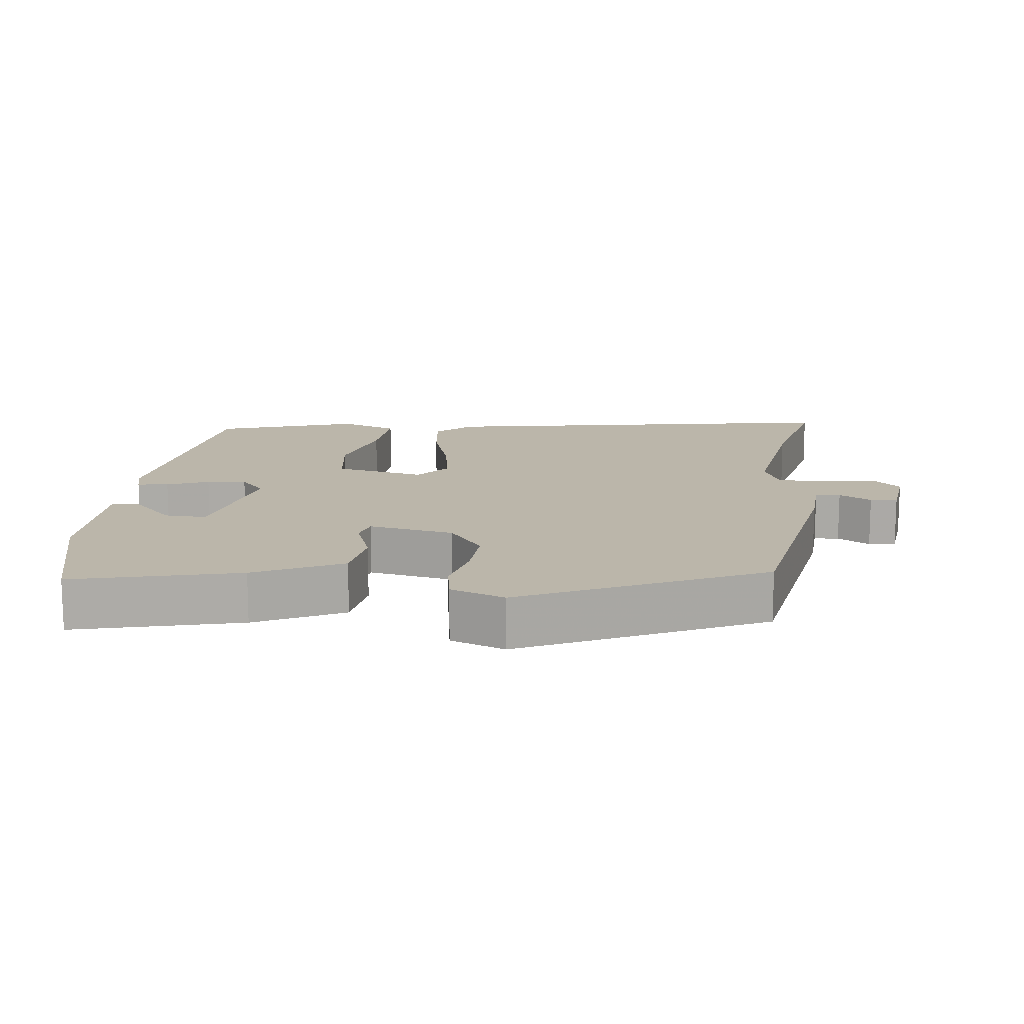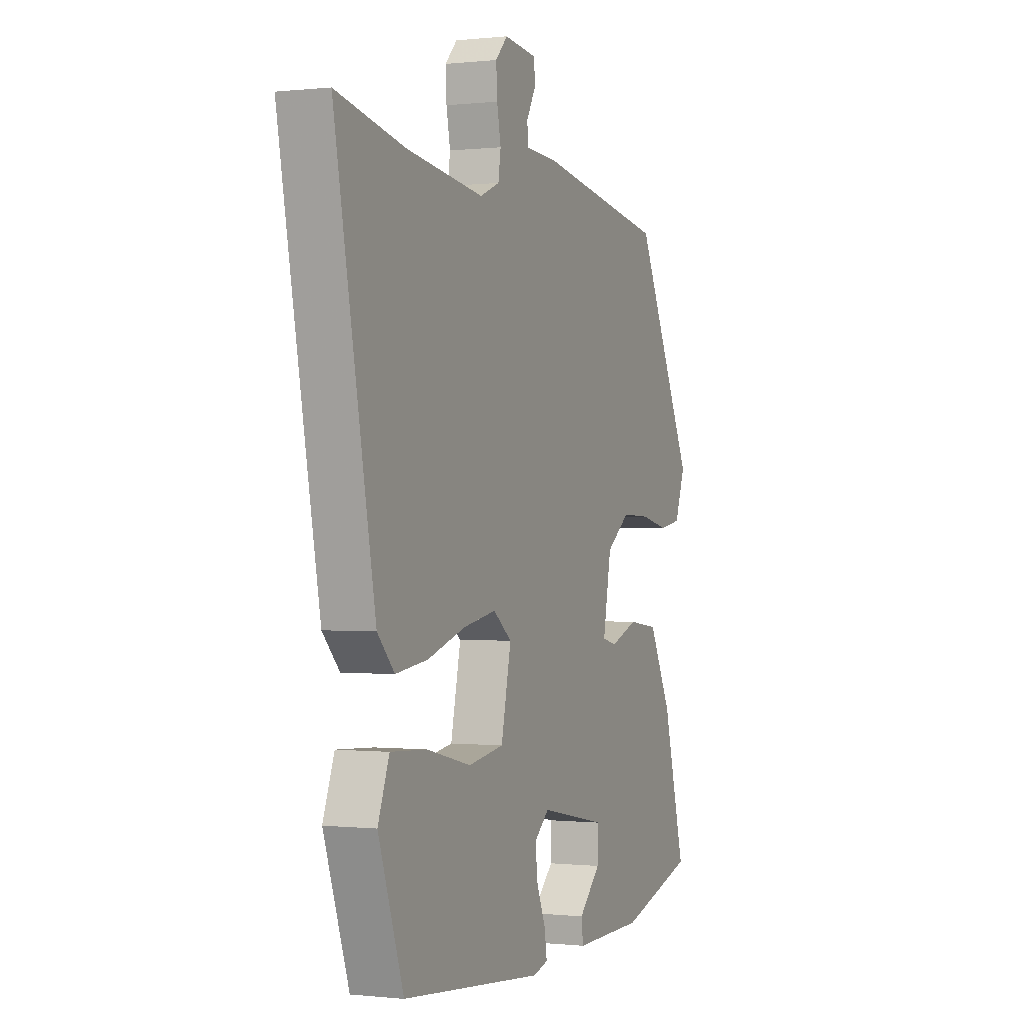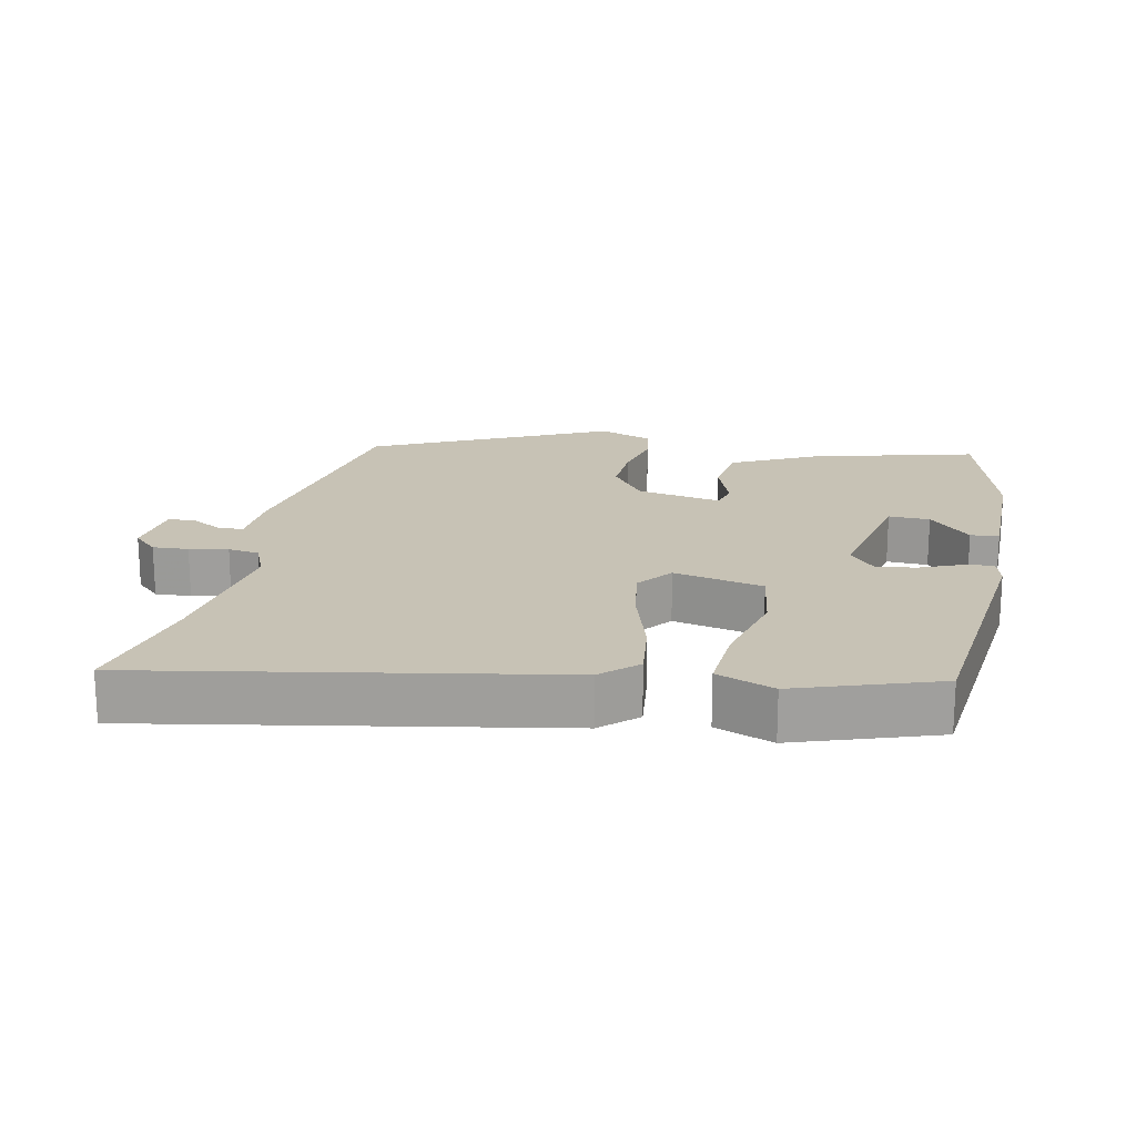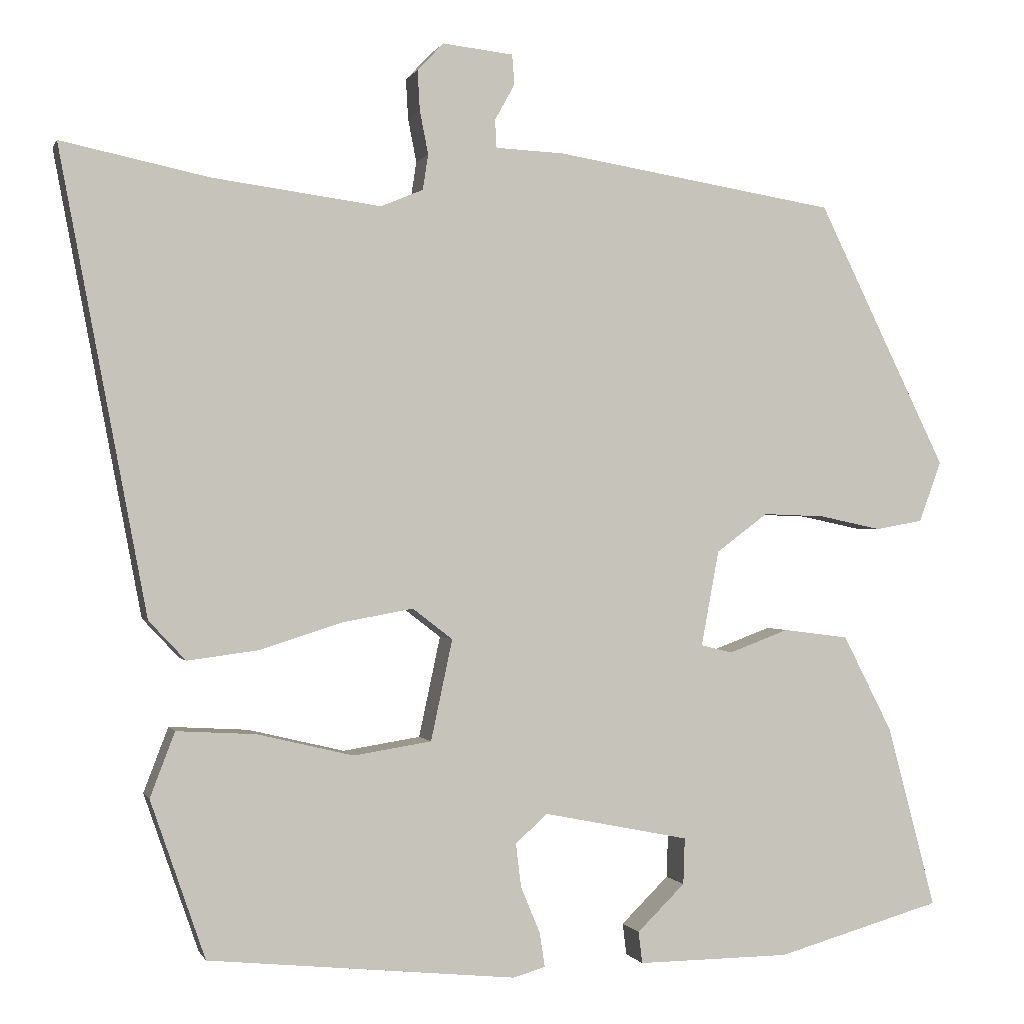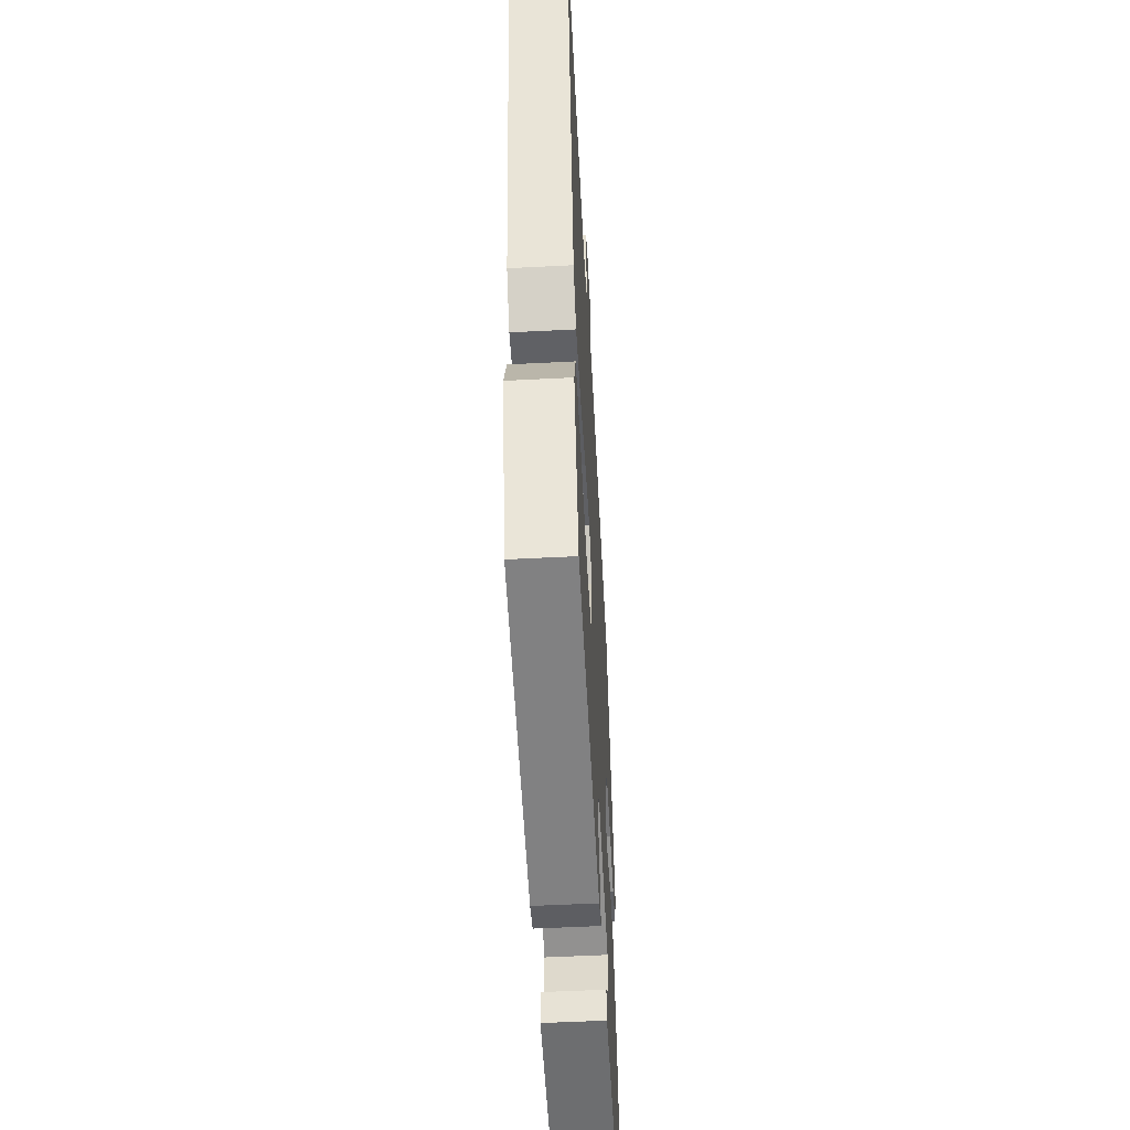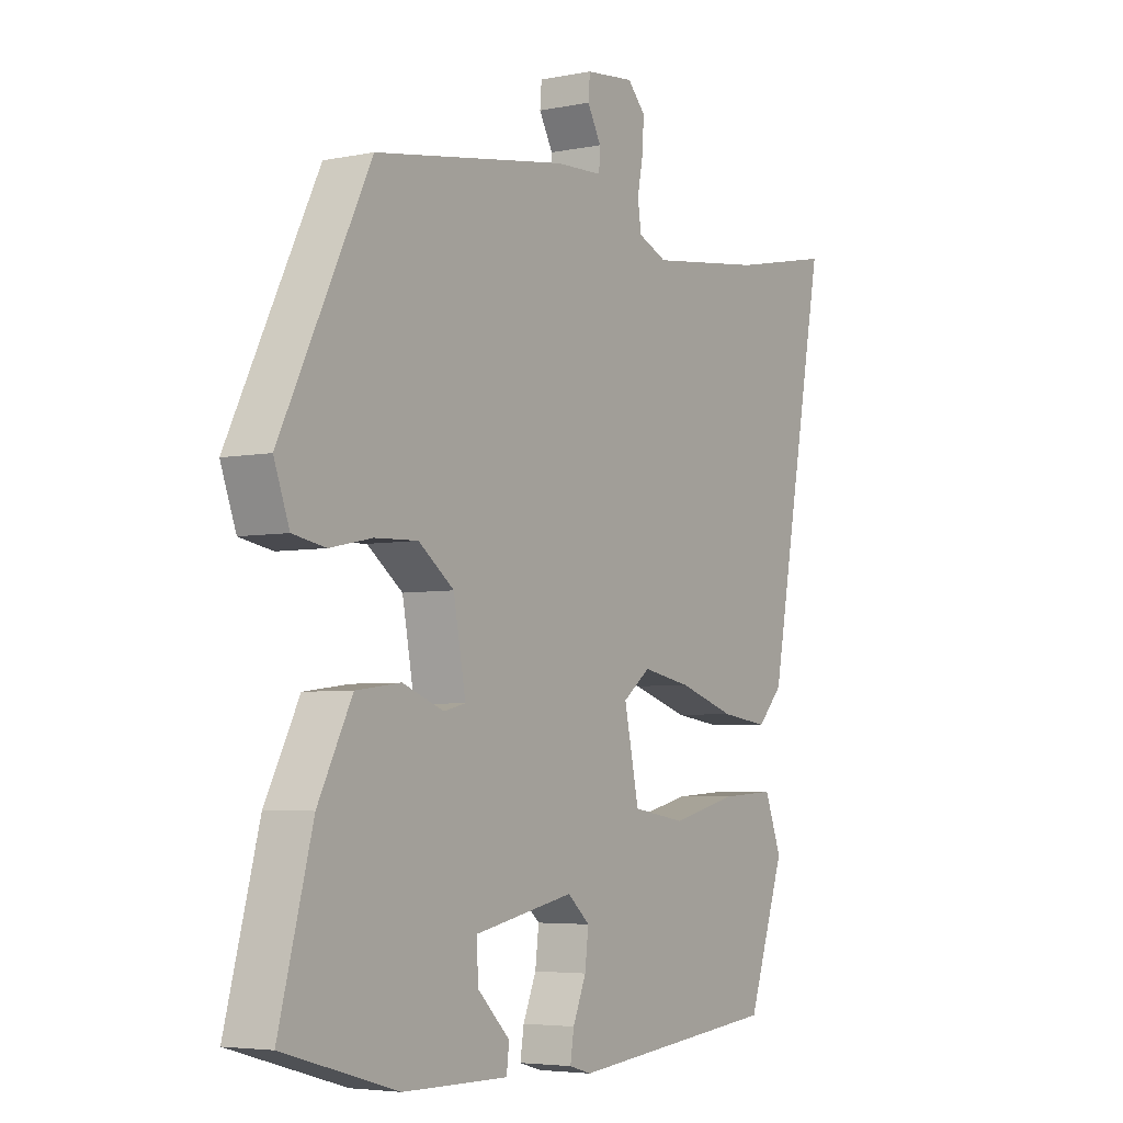
<metadata>
{"format":"obj","ext":"obj","renderer":"f3d","projection":"perspective","resolution":1024,"background":"white","views":[{"elev":14.0,"azim":-82.8,"up":"+Y"},{"elev":-0.2,"azim":112.7,"up":"+Z"},{"elev":19.0,"azim":102.2,"up":"+Y"},{"elev":-0.3,"azim":165.2,"up":"+Z"},{"elev":-54.8,"azim":93.1,"up":"+Z"},{"elev":-4.7,"azim":-57.2,"up":"+Z"}]}
</metadata>
<code>
v -0.36 0.07 0.482
v 0.006 0.07 0.541
v 0.095 0.07 0.545
v 0.097 0.07 0.581
v 0.071 0.07 0.628
v 0.074 0.07 0.667
v 0.166 0.07 0.677
v 0.2 0.07 0.641
v 0.197 0.07 0.589
v 0.186 0.07 0.533
v 0.193 0.07 0.487
v 0.248 0.07 0.464
v 0.466 0.07 0.493
v 0.658 0.07 0.533
v 0.545 0.07 -0.064
v 0.497 0.07 -0.115
v 0.406 0.07 -0.103
v 0.299 0.07 -0.069
v 0.206 0.07 -0.052
v 0.154 0.07 -0.092
v 0.182 0.07 -0.223
v 0.283 0.07 -0.239
v 0.408 0.07 -0.209
v 0.511 0.07 -0.203
v 0.543 0.07 -0.287
v 0.472 0.07 -0.492
v 0.072 0.07 -0.532
v 0.03 0.07 -0.52
v 0.037 0.07 -0.475
v 0.062 0.07 -0.415
v 0.069 0.07 -0.358
v 0.027 0.07 -0.321
v -0.162 0.07 -0.359
v -0.16 0.07 -0.419
v -0.098 0.07 -0.48
v -0.103 0.07 -0.521
v -0.302 0.07 -0.519
v -0.517 0.07 -0.458
v -0.454 0.07 -0.221
v -0.39 0.07 -0.096
v -0.305 0.07 -0.085
v -0.227 0.07 -0.114
v -0.186 0.07 -0.104
v -0.209 0.07 0.02
v -0.276 0.07 0.07
v -0.357 0.07 0.067
v -0.437 0.07 0.05
v -0.499 0.07 0.061
v -0.528 0.07 0.14
v -0.36 0 0.482
v 0.006 0 0.541
v 0.095 0 0.545
v 0.097 0 0.581
v 0.071 0 0.628
v 0.074 0 0.667
v 0.166 0 0.677
v 0.2 0 0.641
v 0.197 0 0.589
v 0.186 0 0.533
v 0.193 0 0.487
v 0.248 0 0.464
v 0.466 0 0.493
v 0.658 0 0.533
v 0.545 0 -0.064
v 0.497 0 -0.115
v 0.406 0 -0.103
v 0.299 0 -0.069
v 0.206 0 -0.052
v 0.154 0 -0.092
v 0.182 0 -0.223
v 0.283 0 -0.239
v 0.408 0 -0.209
v 0.511 0 -0.203
v 0.543 0 -0.287
v 0.472 0 -0.492
v 0.072 0 -0.532
v 0.03 0 -0.52
v 0.037 0 -0.475
v 0.062 0 -0.415
v 0.069 0 -0.358
v 0.027 0 -0.321
v -0.162 0 -0.359
v -0.16 0 -0.419
v -0.098 0 -0.48
v -0.103 0 -0.521
v -0.302 0 -0.519
v -0.517 0 -0.458
v -0.454 0 -0.221
v -0.39 0 -0.096
v -0.305 0 -0.085
v -0.227 0 -0.114
v -0.186 0 -0.104
v -0.209 0 0.02
v -0.276 0 0.07
v -0.357 0 0.067
v -0.437 0 0.05
v -0.499 0 0.061
v -0.528 0 0.14
f 46 47 48 49
f 45 46 49 1
f 44 45 1 2
f 43 44 2 3
f 39 40 41 42
f 39 42 43
f 38 39 43
f 37 38 43
f 34 35 36 37
f 33 34 37 43
f 32 33 43 3
f 27 28 29 30
f 27 30 31
f 26 27 31
f 22 23 24 25
f 21 22 25 26
f 15 16 17 18
f 13 14 15 18
f 12 13 18 19
f 11 12 19 20
f 7 8 9 10
f 5 6 7 10
f 4 5 10 11
f 3 4 11 20
f 21 26 31 32
f 20 21 32
f 3 20 32
f 98 97 96 95
f 50 98 95 94
f 51 50 94 93
f 52 51 93 92
f 91 90 89 88
f 92 91 88
f 92 88 87
f 92 87 86
f 86 85 84 83
f 92 86 83 82
f 52 92 82 81
f 79 78 77 76
f 80 79 76
f 80 76 75
f 74 73 72 71
f 75 74 71 70
f 67 66 65 64
f 67 64 63 62
f 68 67 62 61
f 69 68 61 60
f 59 58 57 56
f 59 56 55 54
f 60 59 54 53
f 69 60 53 52
f 81 80 75 70
f 81 70 69
f 81 69 52
f 1 50 51 2
f 2 51 52 3
f 3 52 53 4
f 4 53 54 5
f 5 54 55 6
f 6 55 56 7
f 7 56 57 8
f 8 57 58 9
f 9 58 59 10
f 10 59 60 11
f 11 60 61 12
f 12 61 62 13
f 13 62 63 14
f 14 63 64 15
f 15 64 65 16
f 16 65 66 17
f 17 66 67 18
f 18 67 68 19
f 19 68 69 20
f 20 69 70 21
f 21 70 71 22
f 22 71 72 23
f 23 72 73 24
f 24 73 74 25
f 25 74 75 26
f 26 75 76 27
f 27 76 77 28
f 28 77 78 29
f 29 78 79 30
f 30 79 80 31
f 31 80 81 32
f 32 81 82 33
f 33 82 83 34
f 34 83 84 35
f 35 84 85 36
f 36 85 86 37
f 37 86 87 38
f 38 87 88 39
f 39 88 89 40
f 40 89 90 41
f 41 90 91 42
f 42 91 92 43
f 43 92 93 44
f 44 93 94 45
f 45 94 95 46
f 46 95 96 47
f 47 96 97 48
f 48 97 98 49
f 49 98 50 1

</code>
